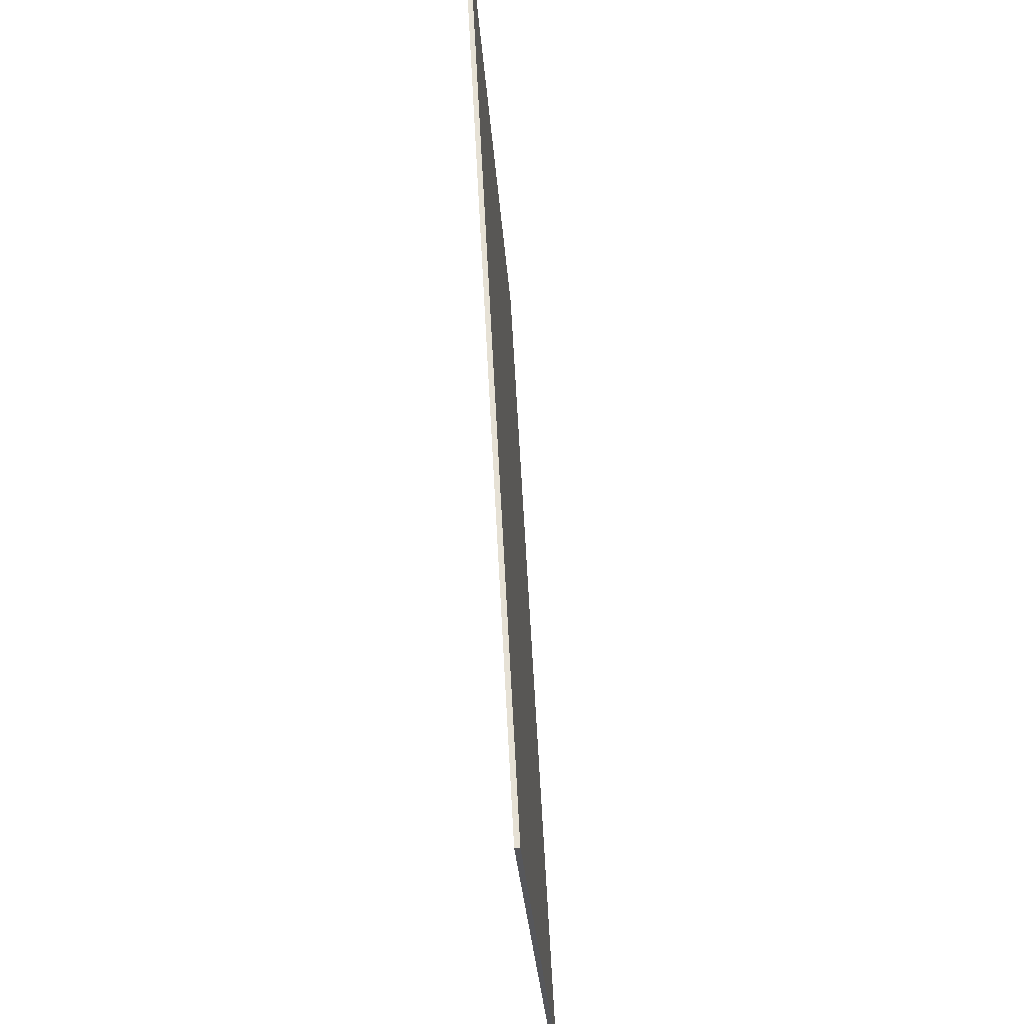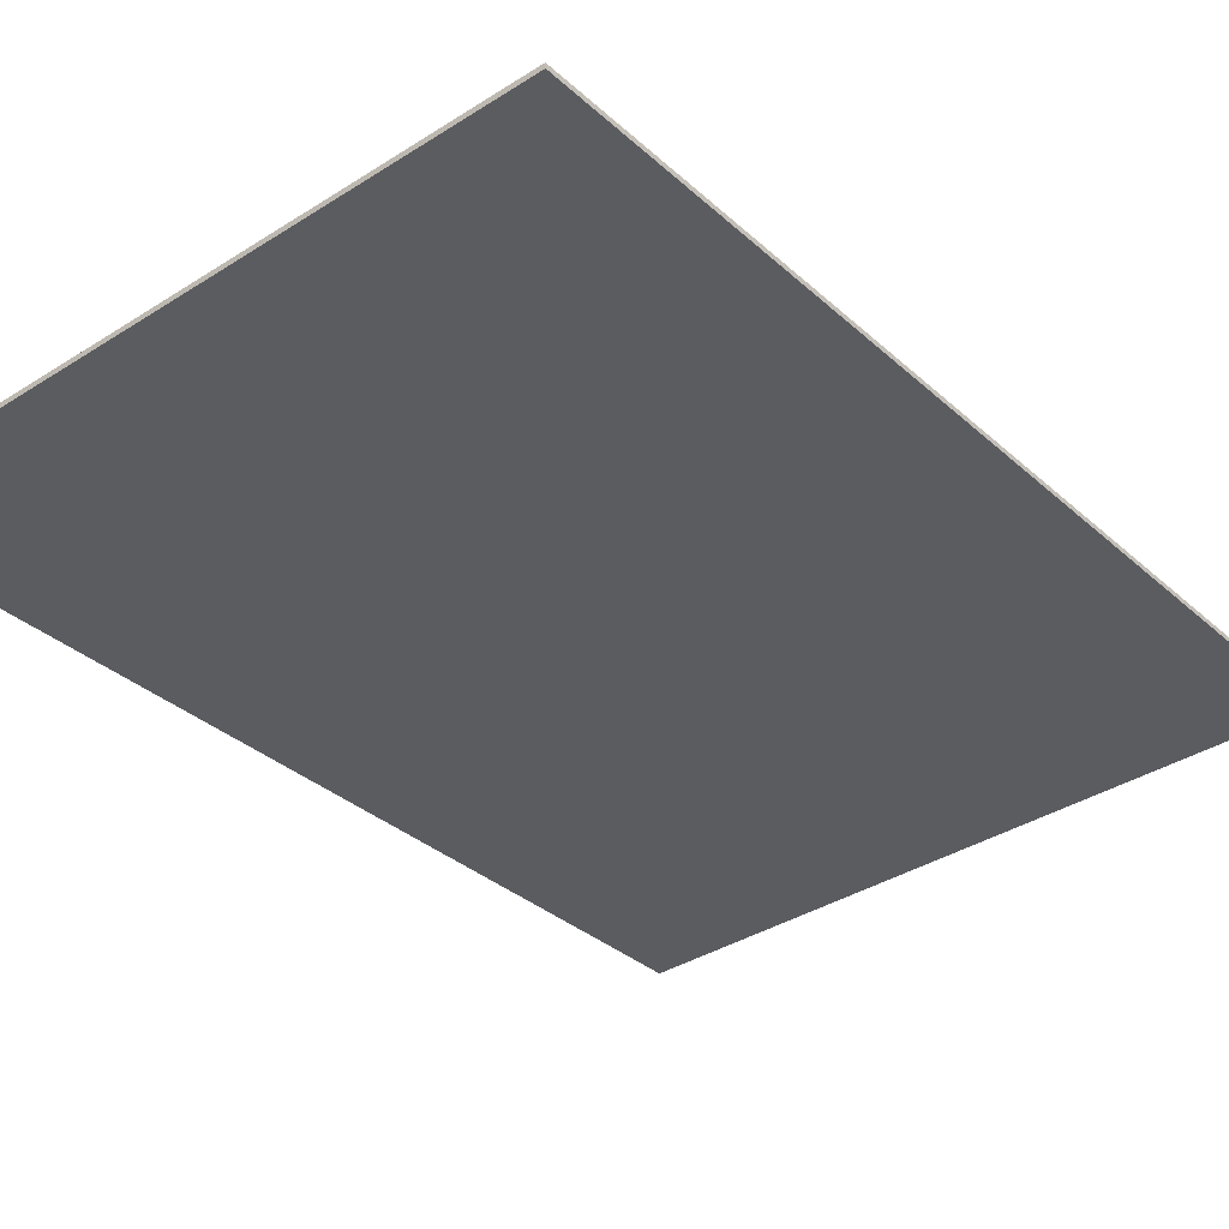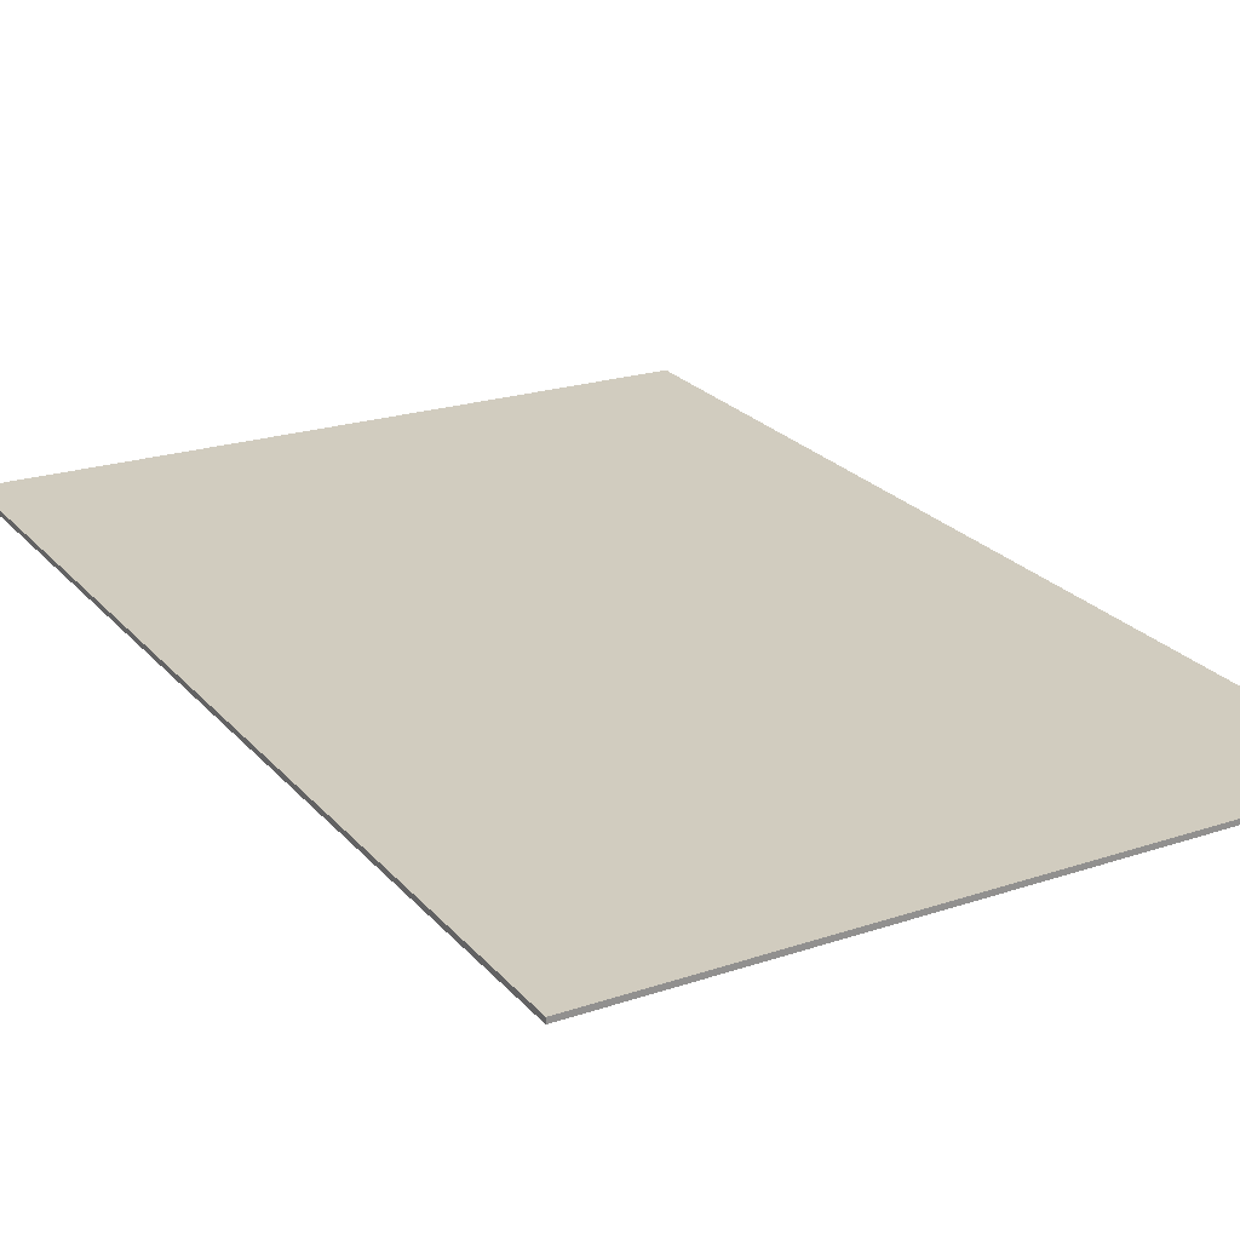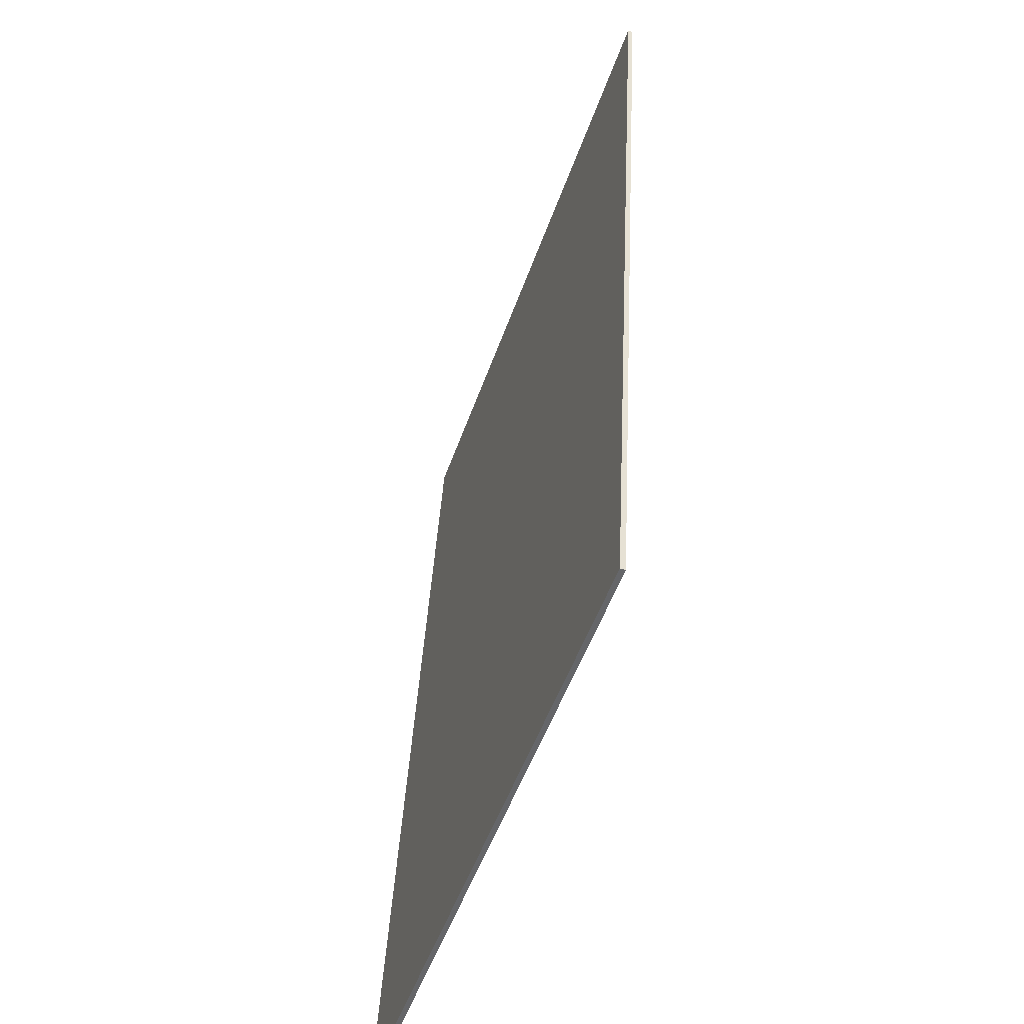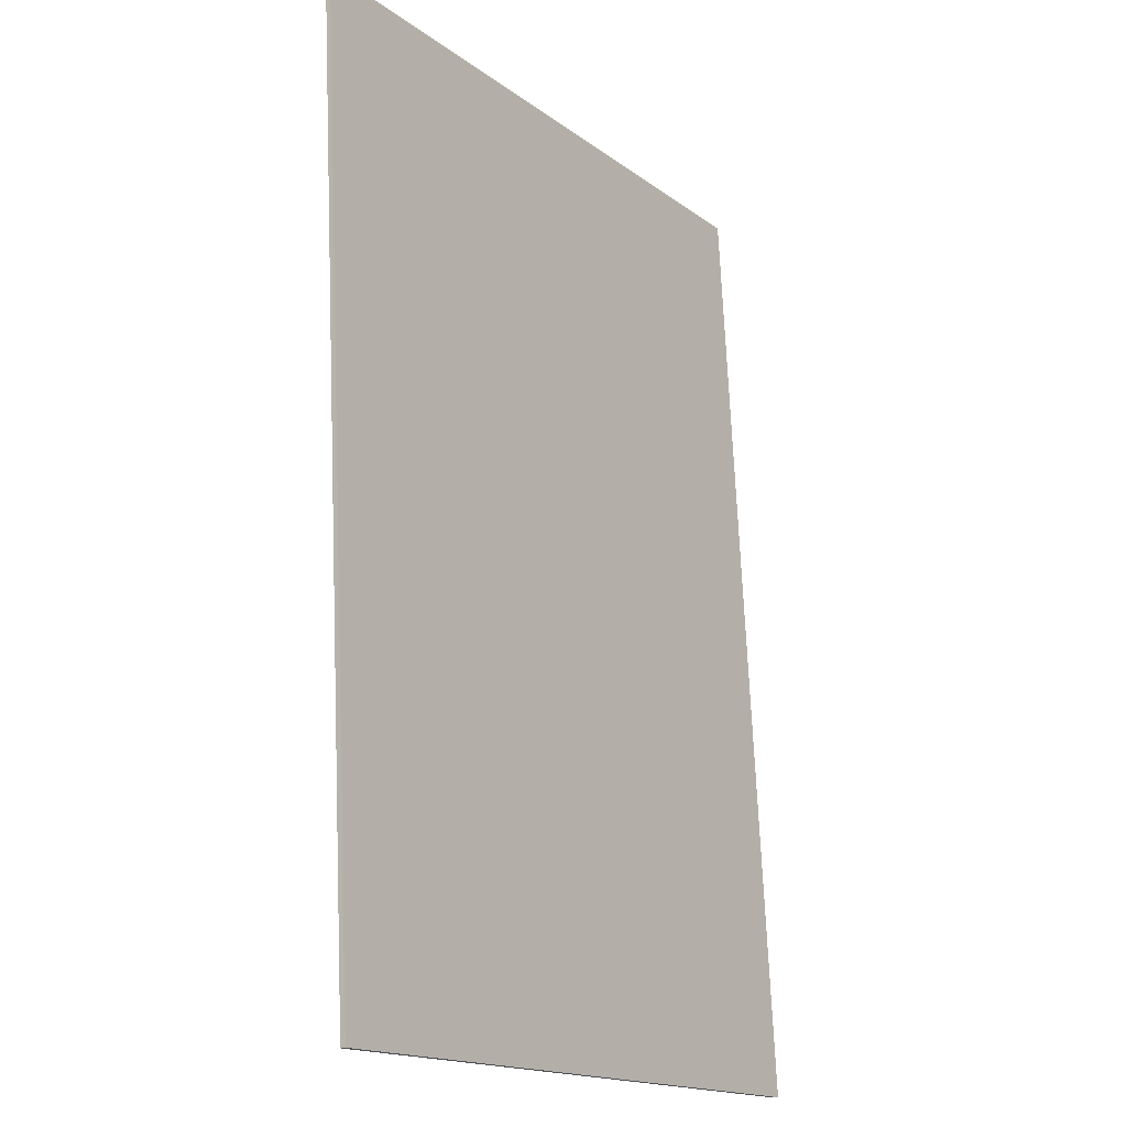
<metadata>
{"format":"obj","ext":"obj","renderer":"f3d","projection":"perspective","resolution":1024,"background":"white","views":[{"elev":-27.2,"azim":93.5,"up":"+Y"},{"elev":-37.0,"azim":39.3,"up":"+Z"},{"elev":21.0,"azim":-31.0,"up":"+Z"},{"elev":-51.2,"azim":-109.0,"up":"+Y"},{"elev":-16.5,"azim":124.6,"up":"+Y"}]}
</metadata>
<code>
v 0.8803 1.191 -1.036
v 0.8803 0.4026 -1.077
v 1.437 0.4026 -1.077
v 1.437 1.191 -1.036
v 1.437 0.4028 -1.081
v 1.437 1.191 -1.04
v 0.8803 0.4028 -1.081
v 0.8803 1.191 -1.04
f 6 5 8
f 5 7 8
f 6 4 3
f 6 3 5
f 5 3 2
f 5 2 7
f 1 8 7
f 1 7 2
f 8 1 4
f 8 4 6
f 1 2 3
f 1 3 4

</code>
